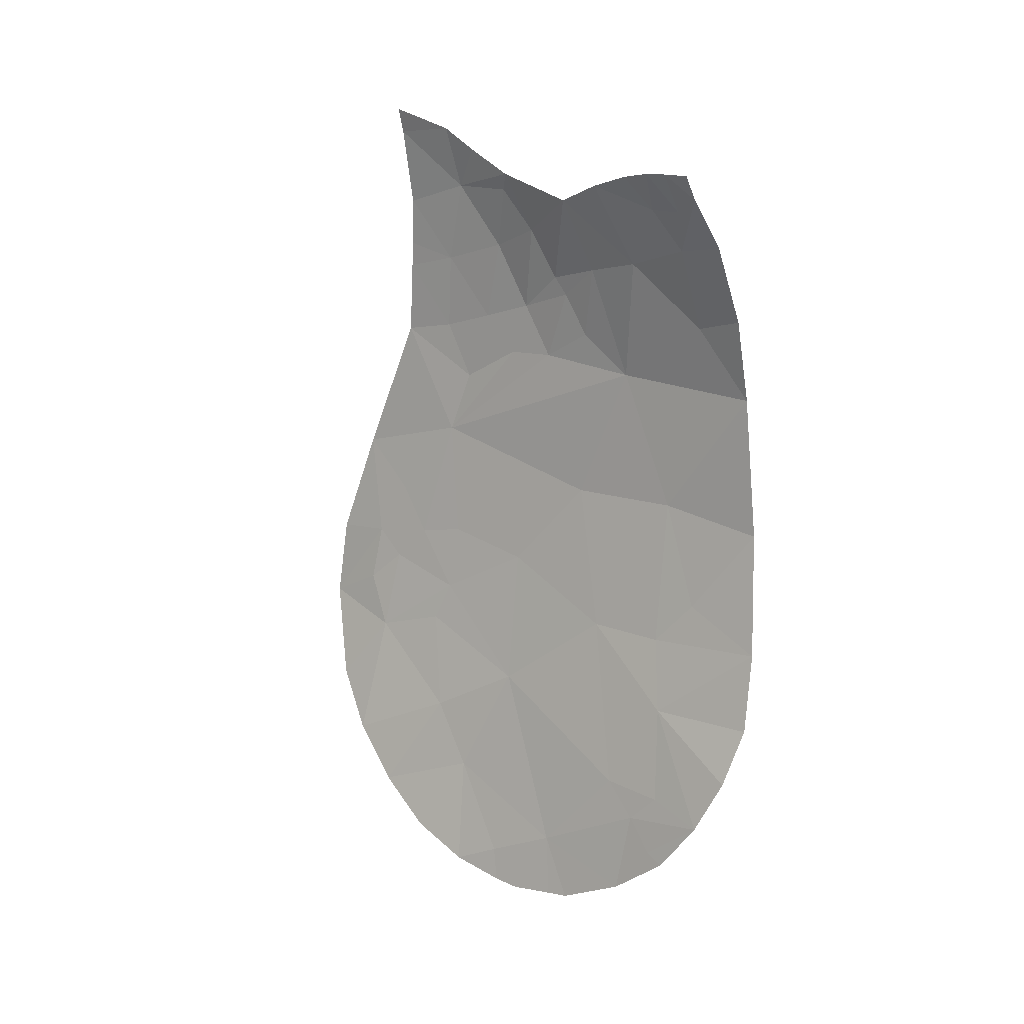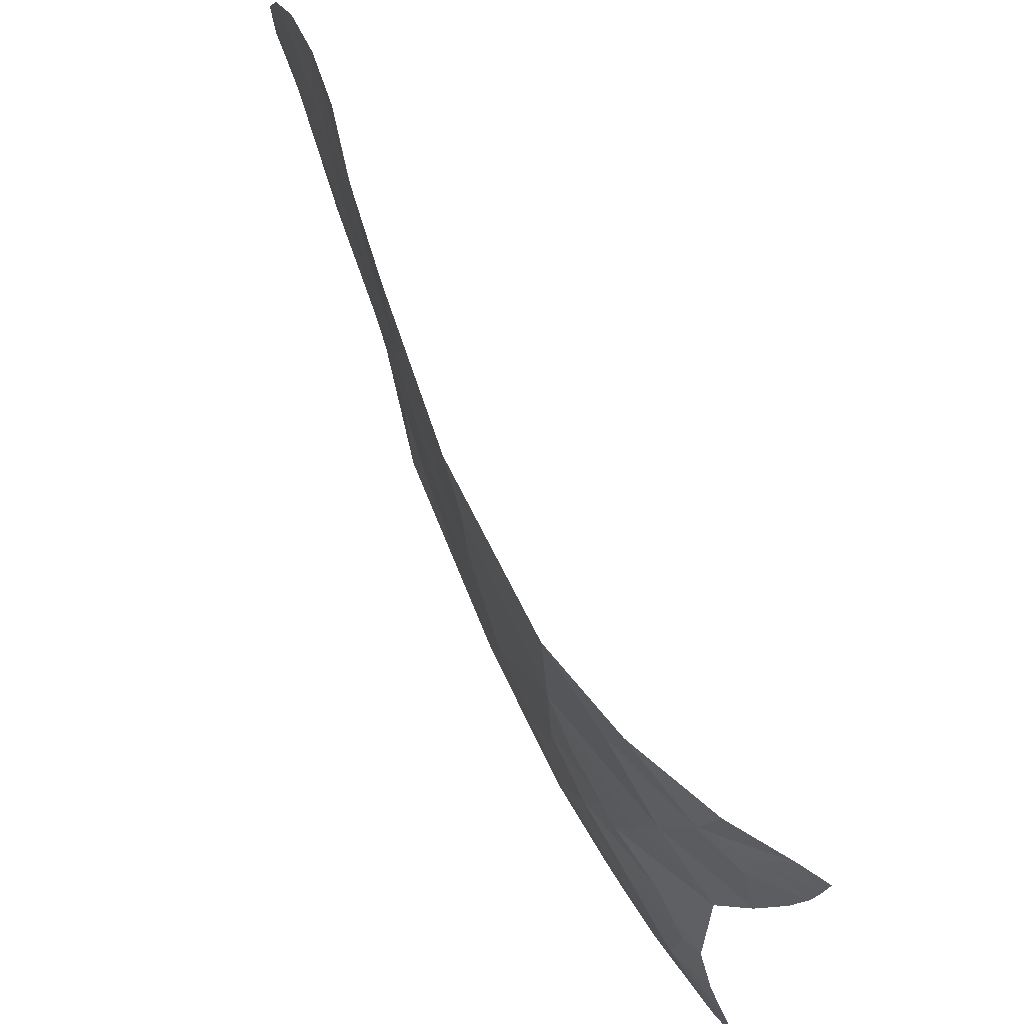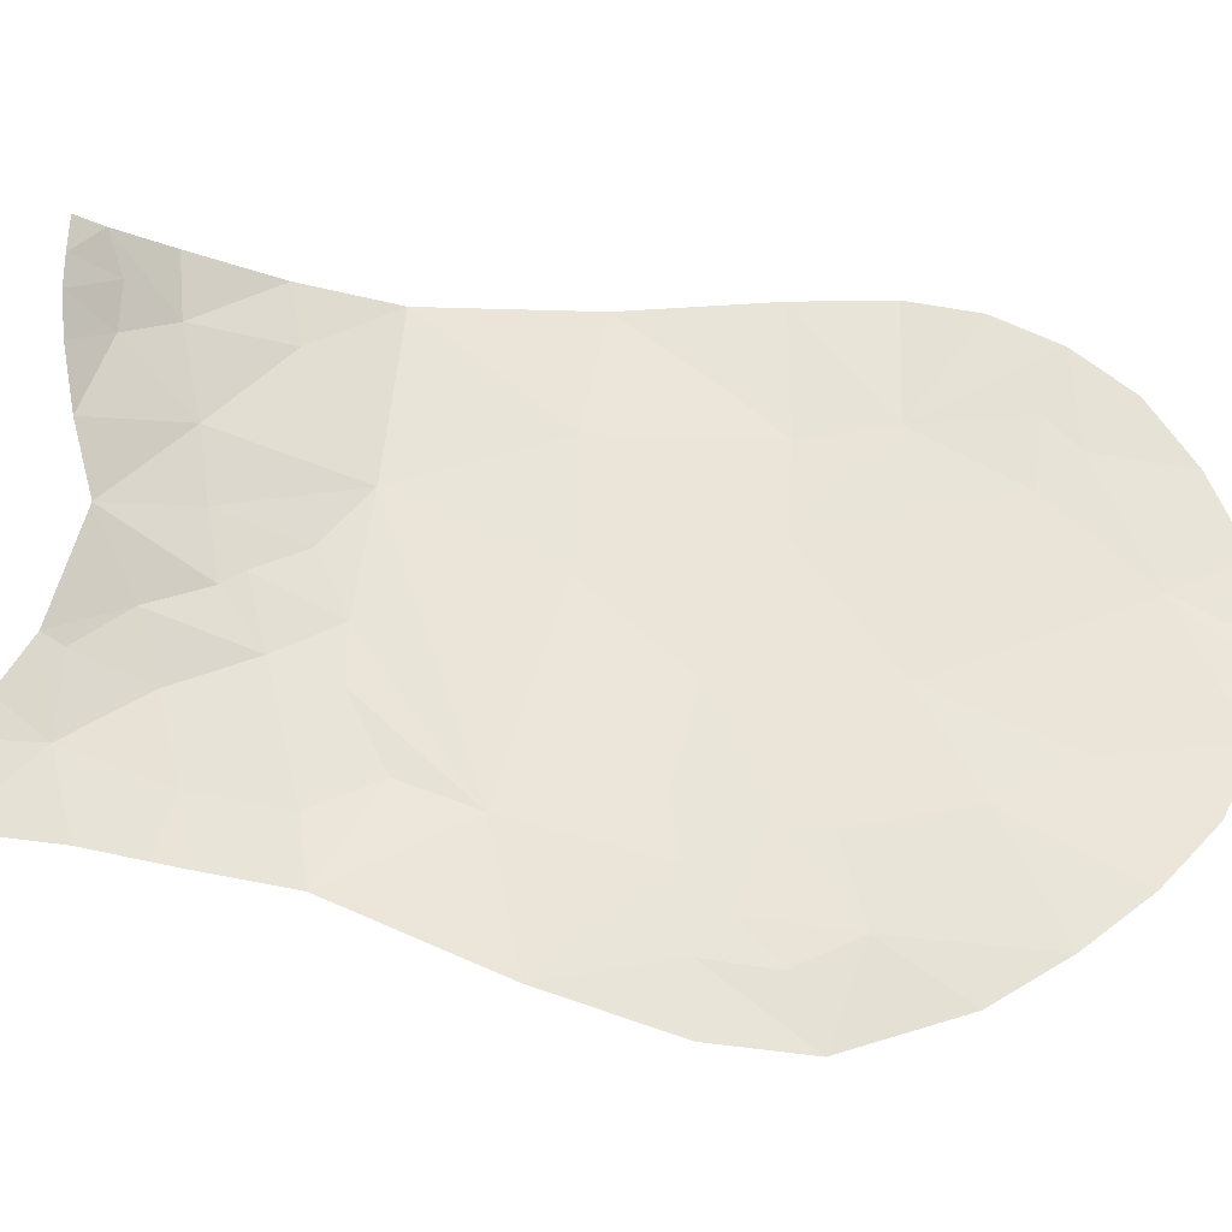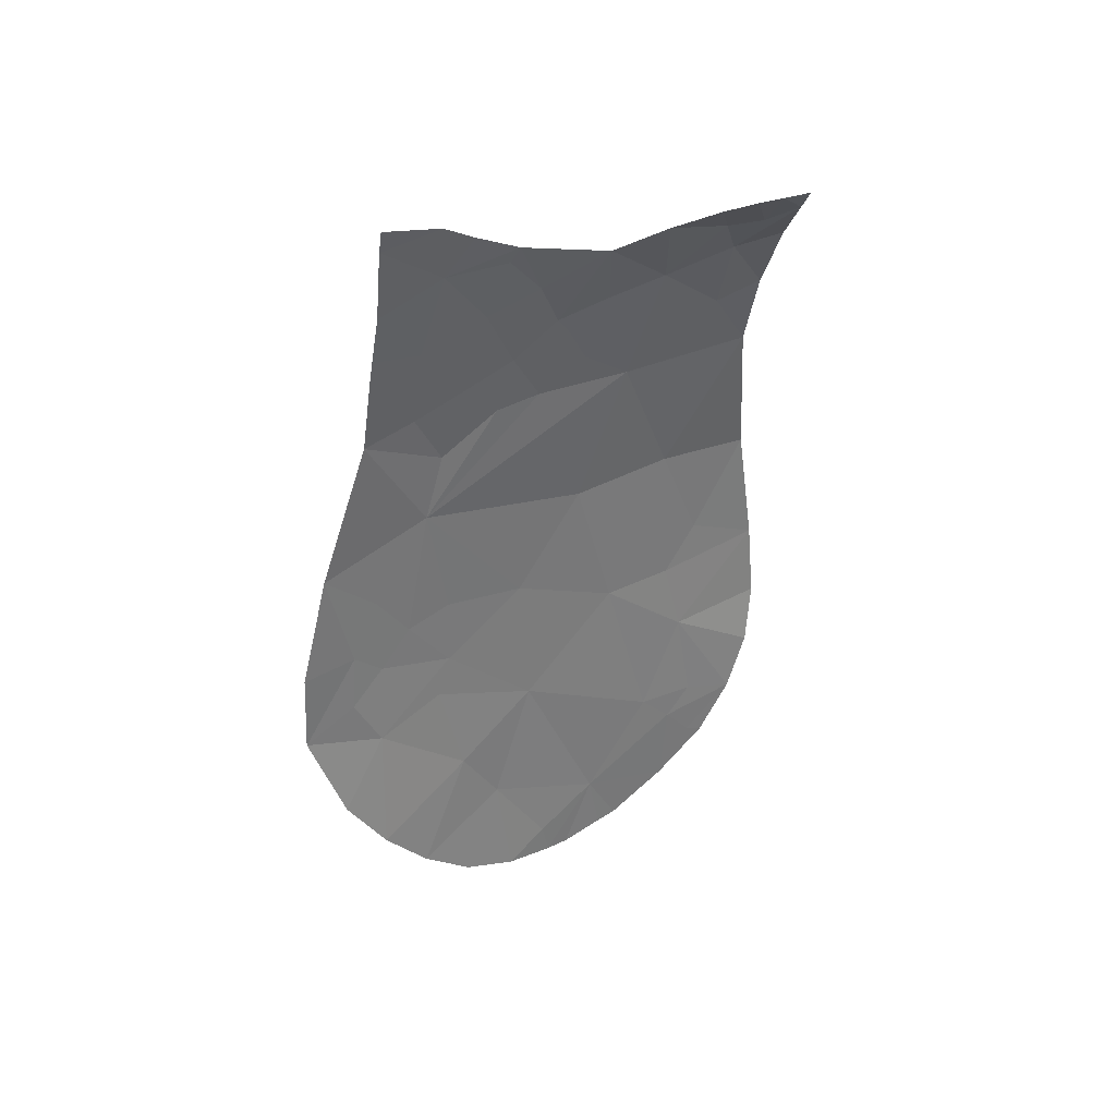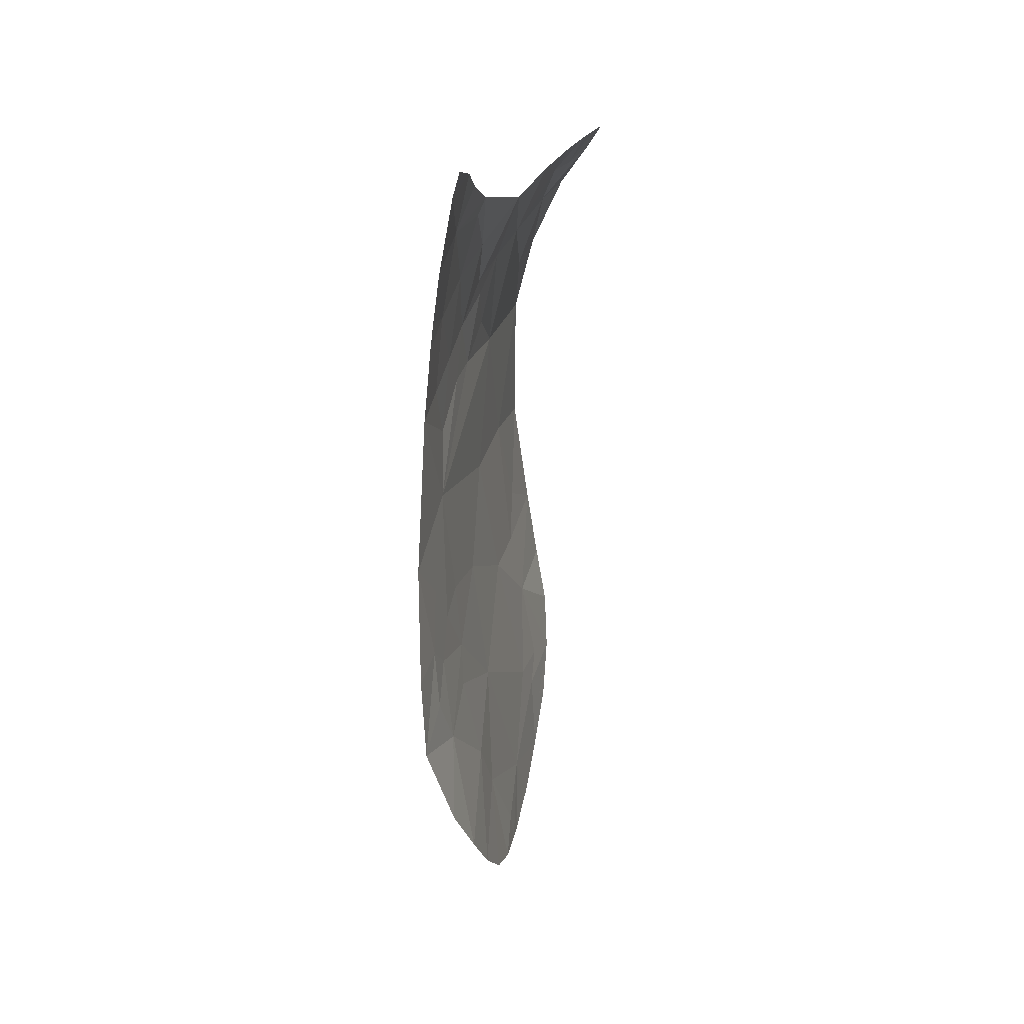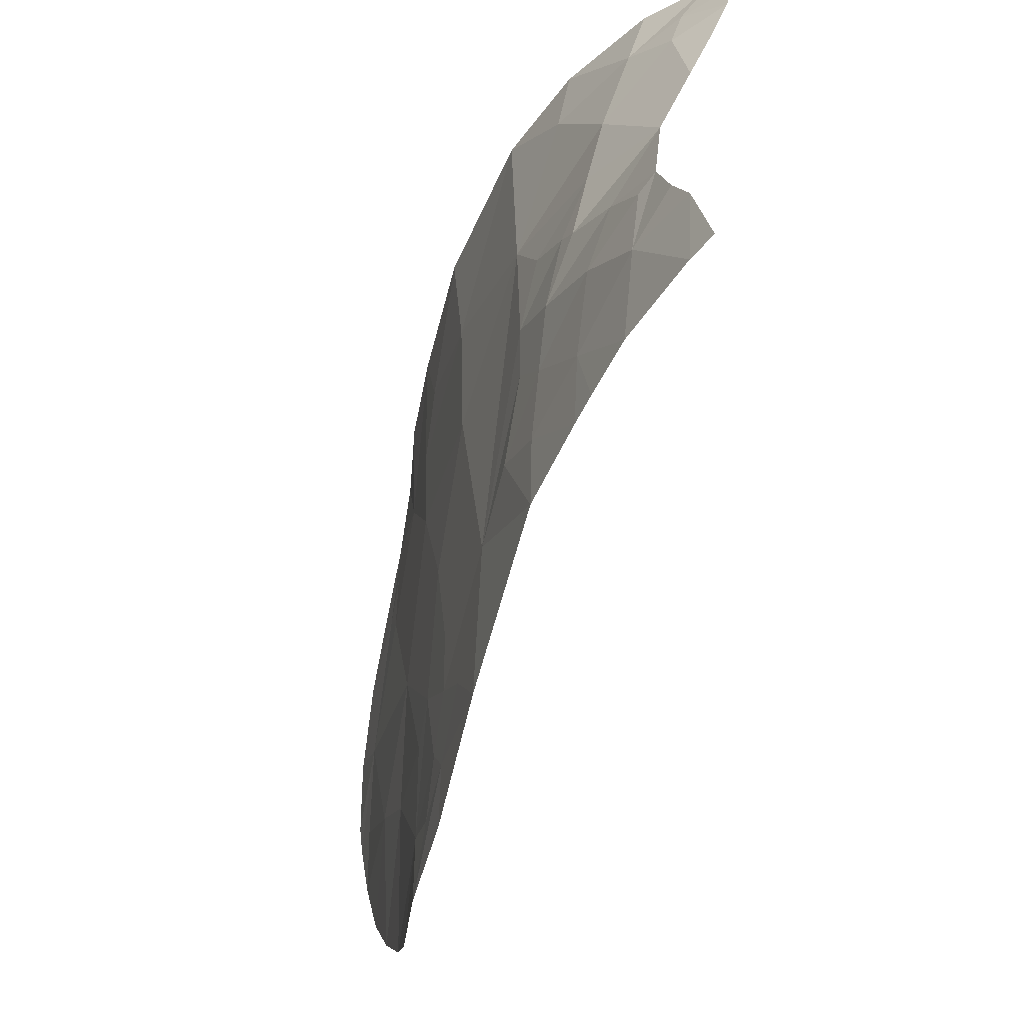
<metadata>
{"format":"obj","ext":"obj","renderer":"f3d","projection":"perspective","resolution":1024,"background":"white","views":[{"elev":11.4,"azim":-53.7,"up":"+Y"},{"elev":77.7,"azim":153.6,"up":"+Z"},{"elev":-29.5,"azim":-97.4,"up":"+Z"},{"elev":41.5,"azim":-124.1,"up":"+Y"},{"elev":27.7,"azim":-168.8,"up":"+Y"},{"elev":-44.3,"azim":161.3,"up":"+Z"}]}
</metadata>
<code>
o crack_only_172
v 2.765 1.765 -4.351
v 2.9 2.429 -3.924
v 2.87 1.995 -3.67
v 2.8 2.13 -4.643
v 3.135 4.999 -1.396
v 3.15 4.191 -2.025
v 3.141 5.103 -2.387
v 3.097 4.071 -4.419
v 3.06 3.709 -4.636
v 3.126 4.412 -4.767
v 3.046 3.528 -4.442
v 3.07 3.749 -4.204
v 2.795 1.394 -3.319
v 2.755 1.263 -3.635
v 3.047 3.253 -2.56
v 2.966 2.714 -1.968
v 2.889 2.131 -2.33
v 2.668 6.284 -1.689
v 2.736 6.294 -1.933
v 2.854 6.018 -1.767
v 2.533 6.536 -1.859
v 2.553 6.372 -1.496
v 3.17 4.994 -3.825
v 3.154 5.323 -4.388
v 3.164 5.371 -4.016
v 3.084 3.798 -3.879
v 3.036 3.351 -3.926
v 2.837 1.578 -2.855
v 2.795 1.177 -2.654
v 2.804 1.36 -2.204
v 3.157 5.461 -3.638
v 3.049 3.214 -2.047
v 3.042 5.481 -1.727
v 2.998 5.546 -1.4
v 2.793 1.165 -2.802
v 3.058 6.425 -3.812
v 3.124 5.883 -3.965
v 3.106 5.995 -3.496
v 2.966 2.968 -4.529
v 2.883 2.53 -4.885
v 3.026 3.163 -5.066
v 3.018 3.326 -4.694
v 3.15 5.553 -3.277
v 3.027 6.116 -3.142
v 3.157 4.051 -1.325
v 2.749 1.459 -4.014
v 2.784 1.139 -3.11
v 2.82 1.683 -1.944
v 2.805 1.618 -1.824
v 2.825 1.943 -1.561
v 2.974 2.735 -3.312
v 2.776 1.168 -3.282
v 2.953 6.842 -3.868
v 2.966 6.819 -4.287
v 3.117 5.813 -4.335
v 3.064 6.304 -4.278
v 3.1 5.984 -4.315
v 3.005 6.402 -3.379
v 3.091 5.778 -2.975
v 2.962 6.515 -3.33
v 2.966 5.908 -2.227
v 2.719 6.448 -2.394
v 2.848 6.34 -2.743
v 2.769 6.051 -1.431
v 2.494 6.534 -1.692
v 3.16 5.202 -3.406
v 3.143 4.577 -3.979
v 3.102 5.657 -2.887
v 3.158 5.199 -3.079
v 3.129 5.374 -2.734
v 2.605 6.513 -2.079
v 2.969 6.691 -3.64
v 2.462 6.525 -1.506
v 3.143 4.22 -2.77
v 2.867 2.078 -1.92
v 3.035 5.847 -2.615
v 3.089 3.494 -1.774
v 3.057 3.22 -1.26
v 2.853 1.9 -2.118
v 3.065 3.699 -5.011
v 2.919 6.984 -4.291
v 2.975 2.69 -1.261
v 2.879 2.301 -1.372
v 3.086 3.652 -3.305
v 2.999 3.091 -4.038
f 1 2 3
f 1 4 2
f 5 6 7
f 8 9 10
f 11 8 12
f 11 9 8
f 13 14 3
f 15 16 17
f 18 20 19
f 19 21 18
f 22 20 18
f 23 24 25
f 12 26 27
f 28 30 29
f 23 25 31
f 15 32 16
f 33 34 5
f 28 29 35
f 36 38 37
f 33 20 34
f 39 40 41
f 42 39 41
f 43 31 38
f 44 43 38
f 45 6 5
f 46 1 3
f 28 35 47
f 48 50 49
f 25 37 31
f 15 17 51
f 13 52 14
f 11 12 27
f 49 30 48
f 53 36 54
f 38 31 37
f 55 25 24
f 56 37 57
f 55 37 25
f 55 57 37
f 58 44 38
f 56 36 37
f 58 38 36
f 59 43 44
f 60 44 58
f 56 54 36
f 61 63 62
f 64 20 22
f 65 22 18
f 66 31 43
f 66 23 31
f 67 23 66
f 68 69 43
f 69 68 70
f 59 68 43
f 71 21 19
f 71 19 62
f 72 36 53
f 73 22 65
f 74 7 6
f 69 66 43
f 66 69 67
f 69 70 7
f 75 17 16
f 7 33 5
f 76 7 70
f 69 7 67
f 52 13 28
f 28 47 52
f 45 77 6
f 77 45 78
f 79 30 28
f 28 17 79
f 13 3 28
f 77 78 32
f 75 79 17
f 48 79 50
f 79 48 30
f 75 50 79
f 10 24 67
f 74 67 7
f 23 67 24
f 8 67 12
f 8 10 67
f 26 12 67
f 61 76 63
f 68 76 70
f 72 60 36
f 58 36 60
f 14 46 3
f 11 42 9
f 42 41 9
f 80 9 41
f 9 80 10
f 81 53 54
f 59 63 76
f 68 59 76
f 59 44 63
f 60 63 44
f 65 18 21
f 33 61 20
f 33 7 61
f 61 7 76
f 61 19 20
f 61 62 19
f 16 32 78
f 16 82 83
f 16 78 82
f 75 16 50
f 16 83 50
f 74 15 84
f 84 15 51
f 85 27 51
f 28 3 51
f 17 28 51
f 2 85 51
f 2 51 3
f 84 67 74
f 26 67 84
f 27 26 84
f 27 84 51
f 6 77 32
f 15 74 6
f 32 15 6
f 39 27 85
f 39 85 2
f 39 11 27
f 39 42 11
f 39 2 4
f 39 4 40
f 64 34 20

</code>
